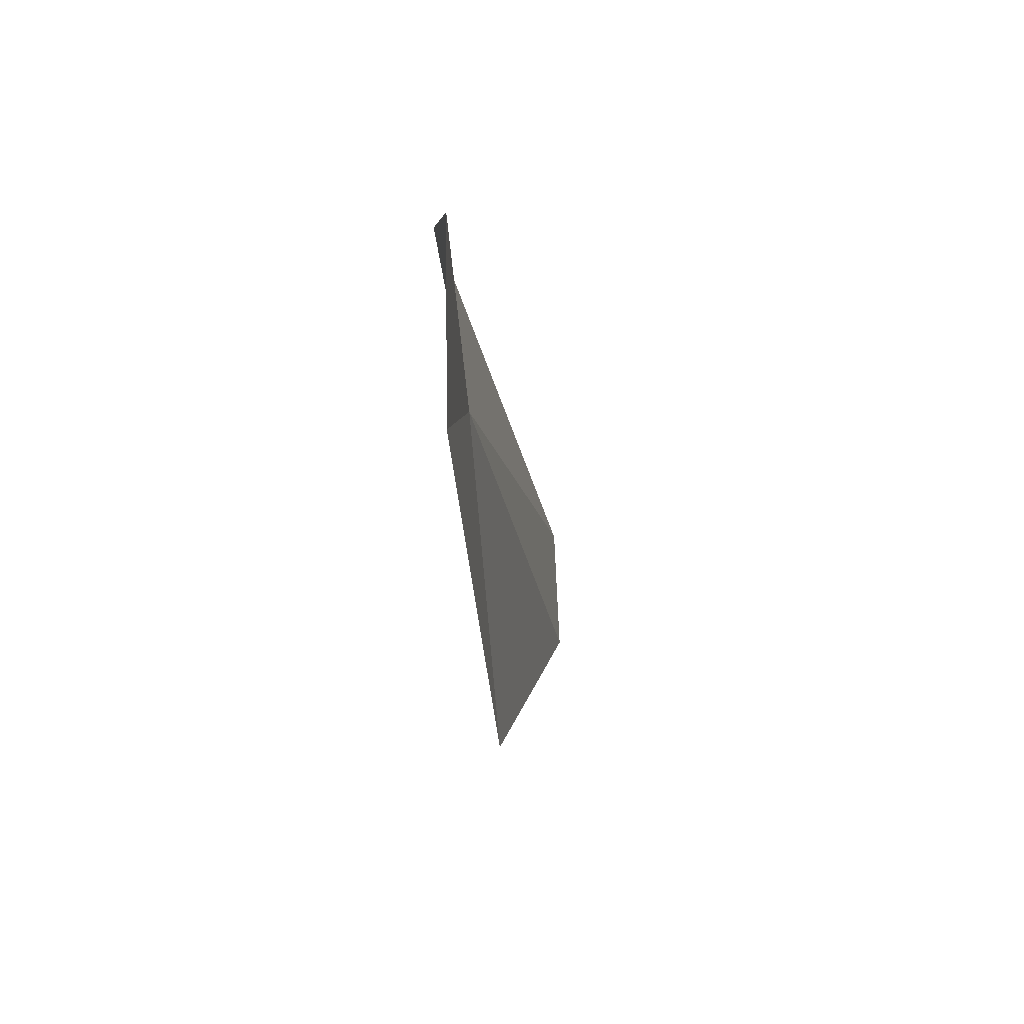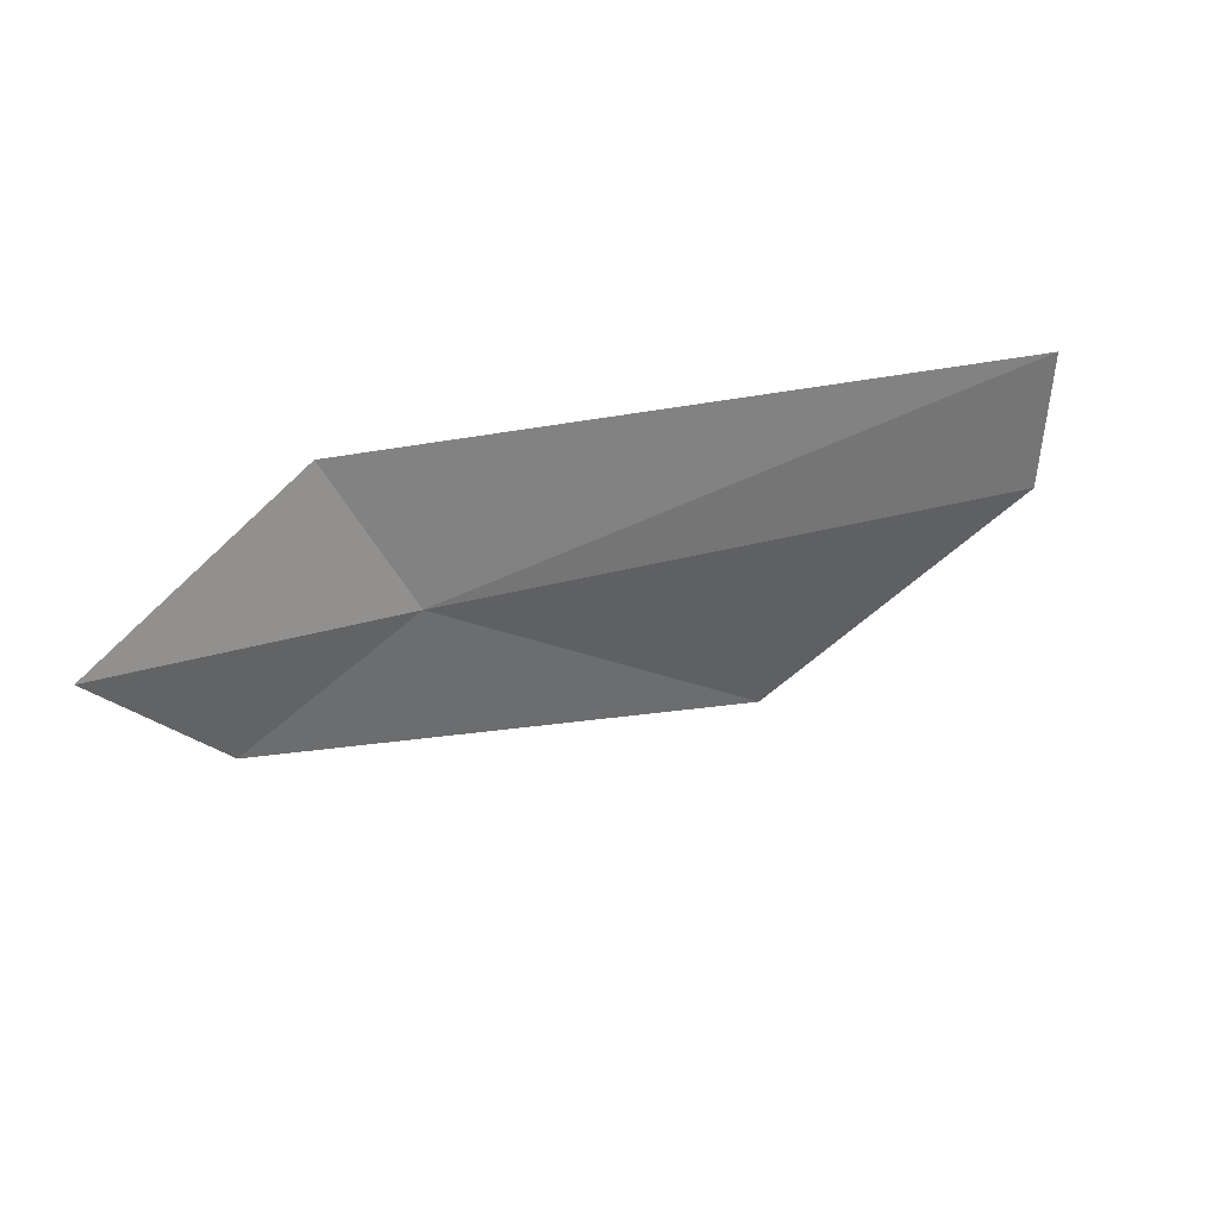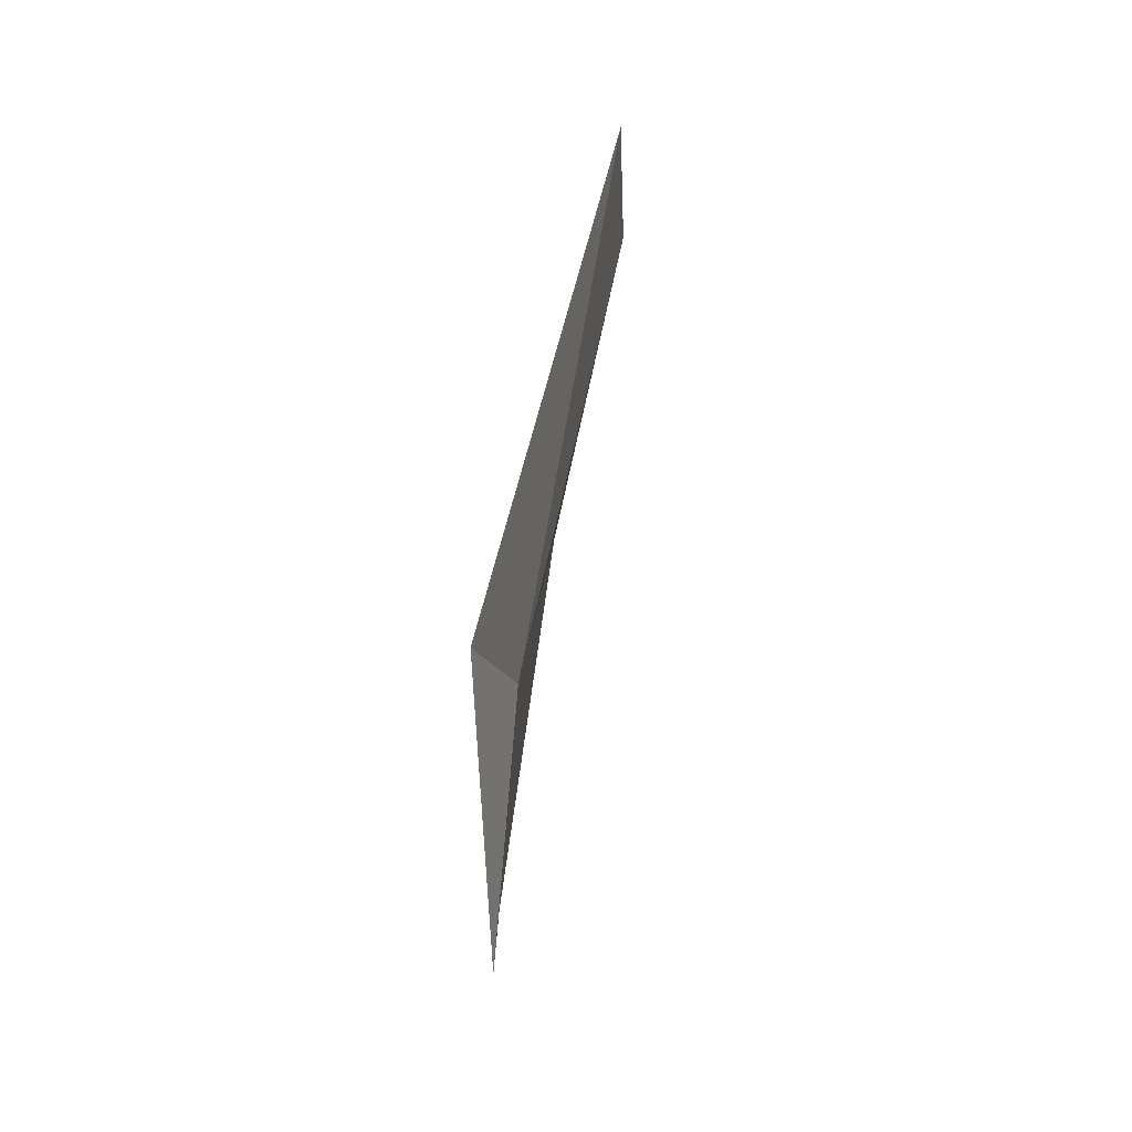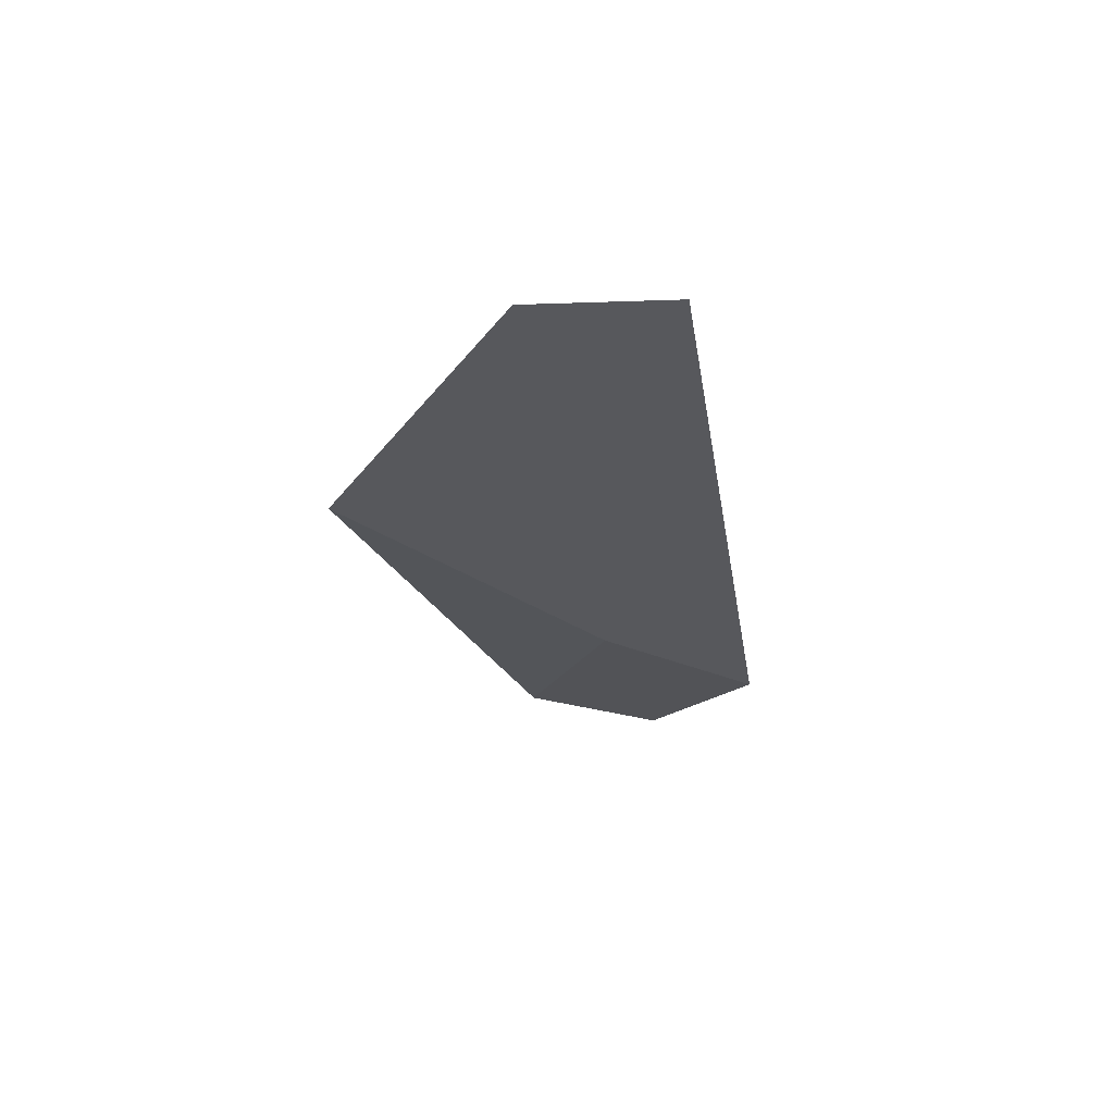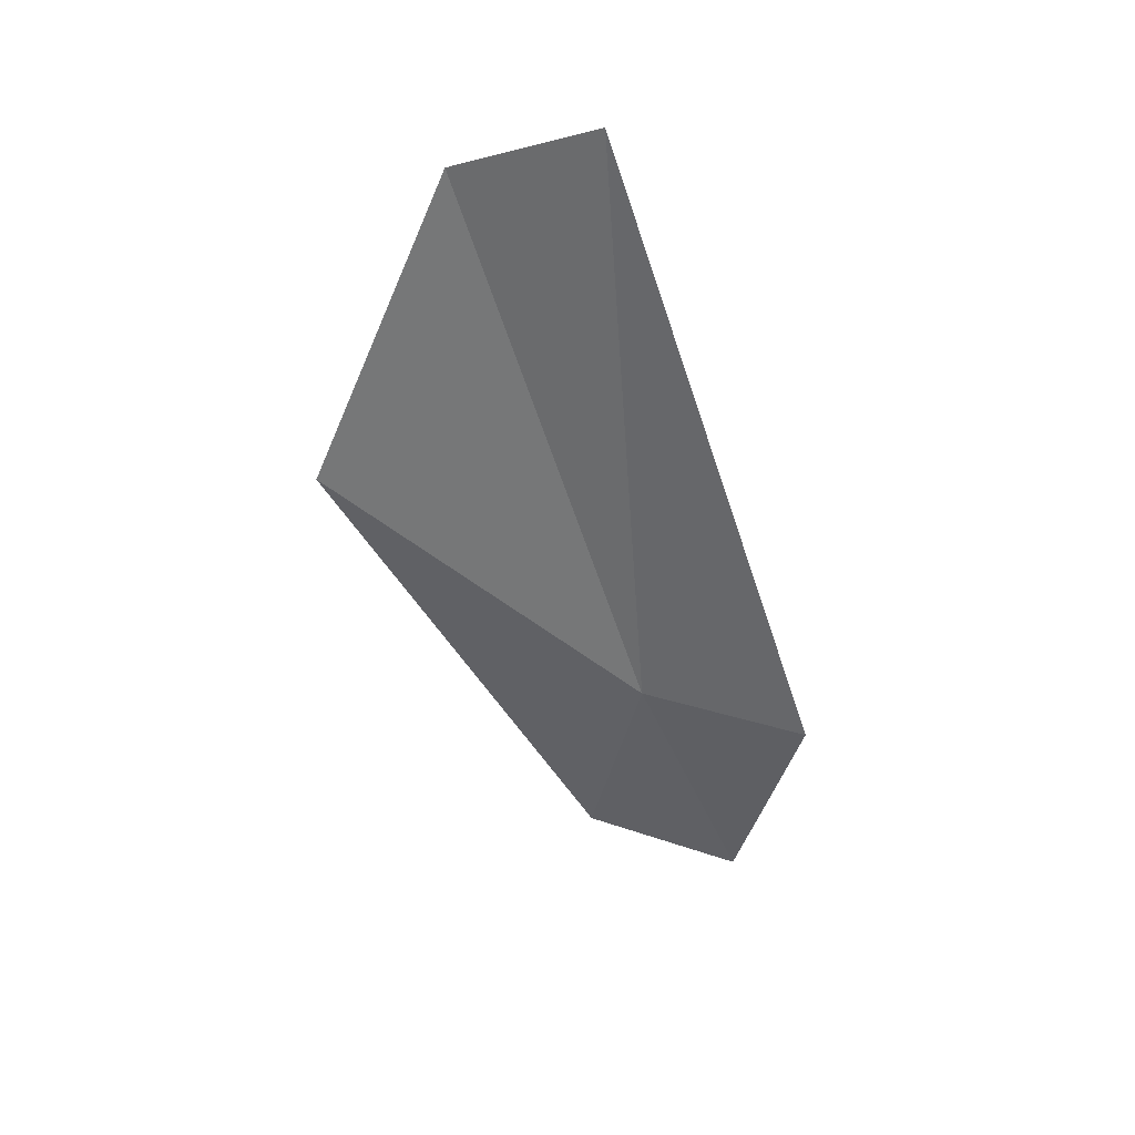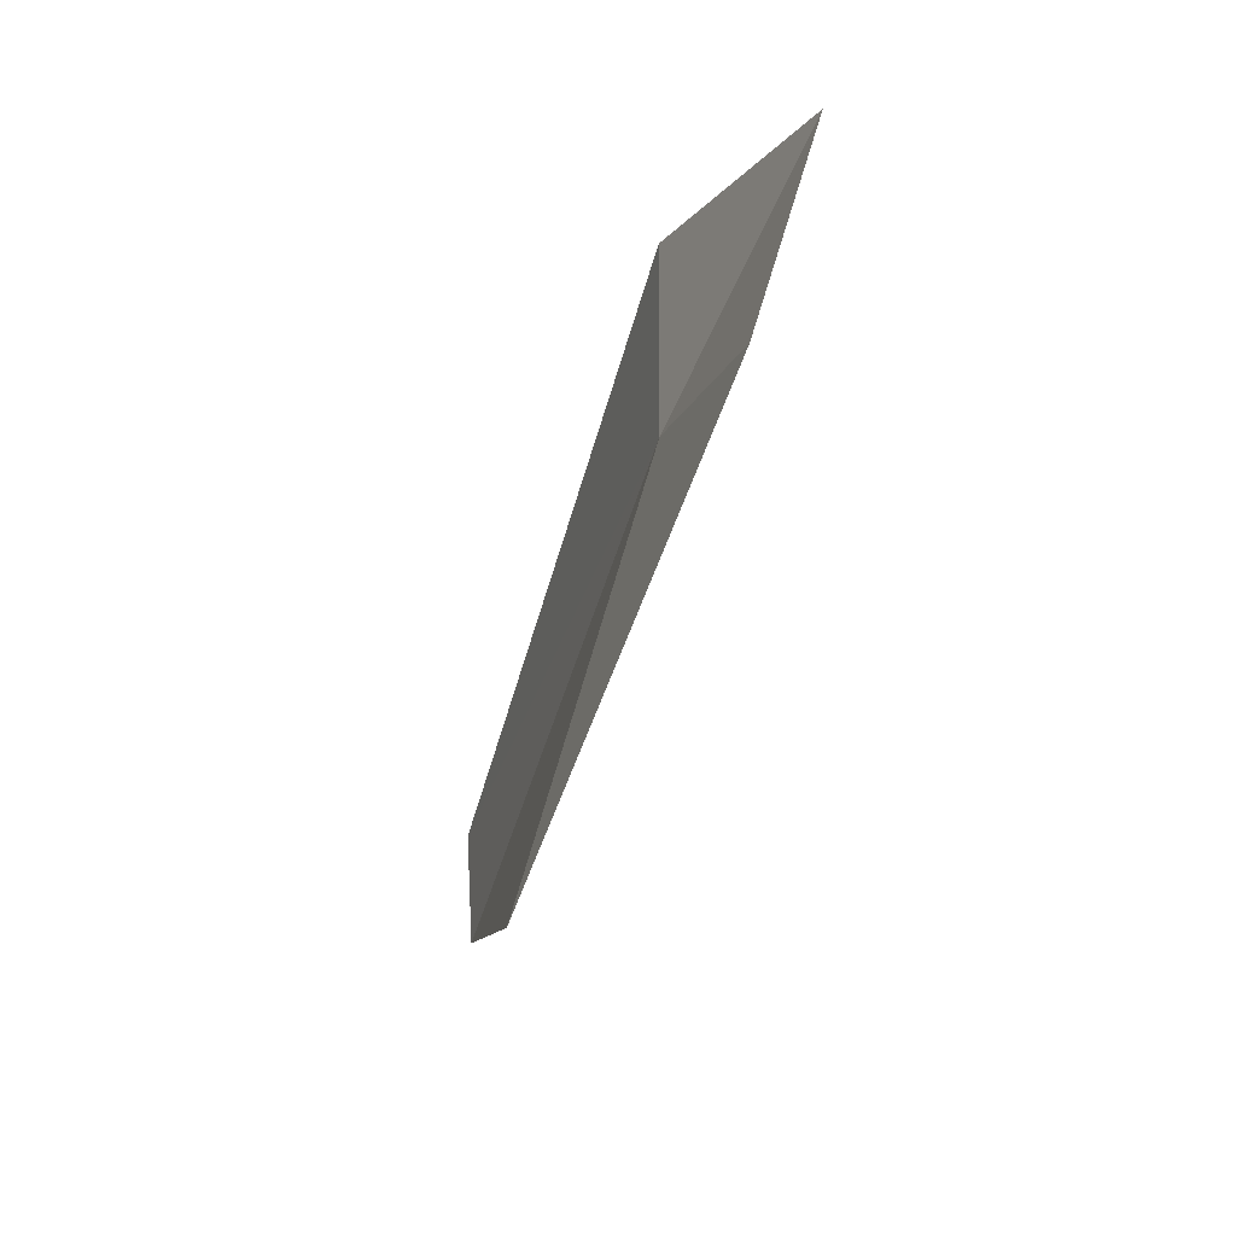
<metadata>
{"format":"obj","ext":"obj","renderer":"f3d","projection":"perspective","resolution":1024,"background":"white","views":[{"elev":-18.8,"azim":-74.4,"up":"+Y"},{"elev":38.6,"azim":-19.5,"up":"+Y"},{"elev":54.0,"azim":-74.2,"up":"+Y"},{"elev":-35.2,"azim":92.1,"up":"+Z"},{"elev":-60.4,"azim":101.2,"up":"+Z"},{"elev":-45.3,"azim":-100.5,"up":"+Y"}]}
</metadata>
<code>
v 20.38 23.88 3.565
v 23.29 24.23 3.212
v 23.24 23.57 3.253
v 21.97 22.69 3.256
v 20.03 24.63 3.502
v 19.58 23.47 3.718
v 19.02 24.14 3.883
f 1 2 3
f 1 3 4
f 1 5 2
f 1 4 6
f 1 7 5
f 1 6 7

</code>
